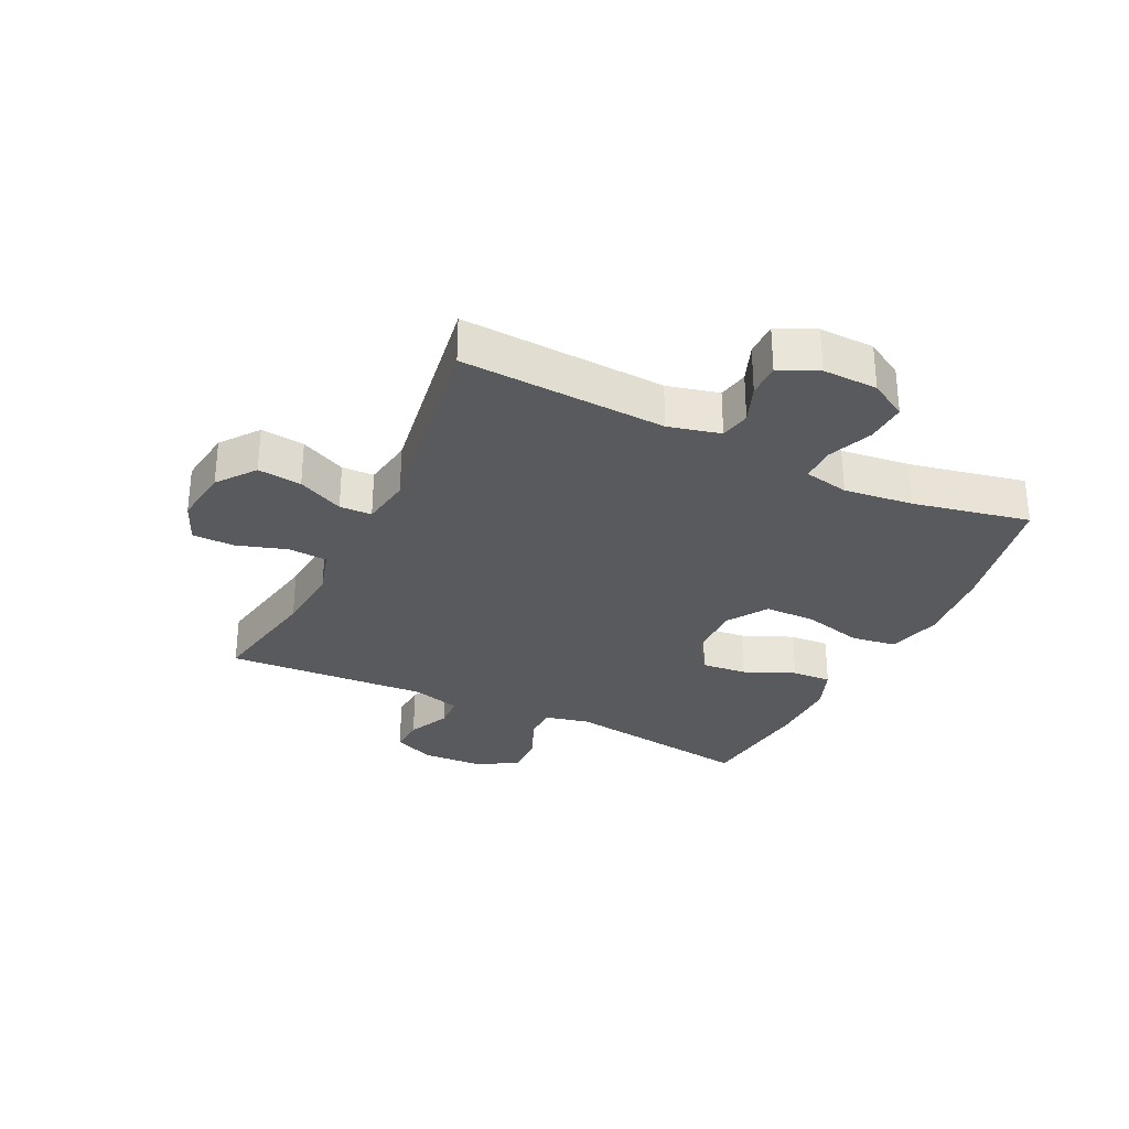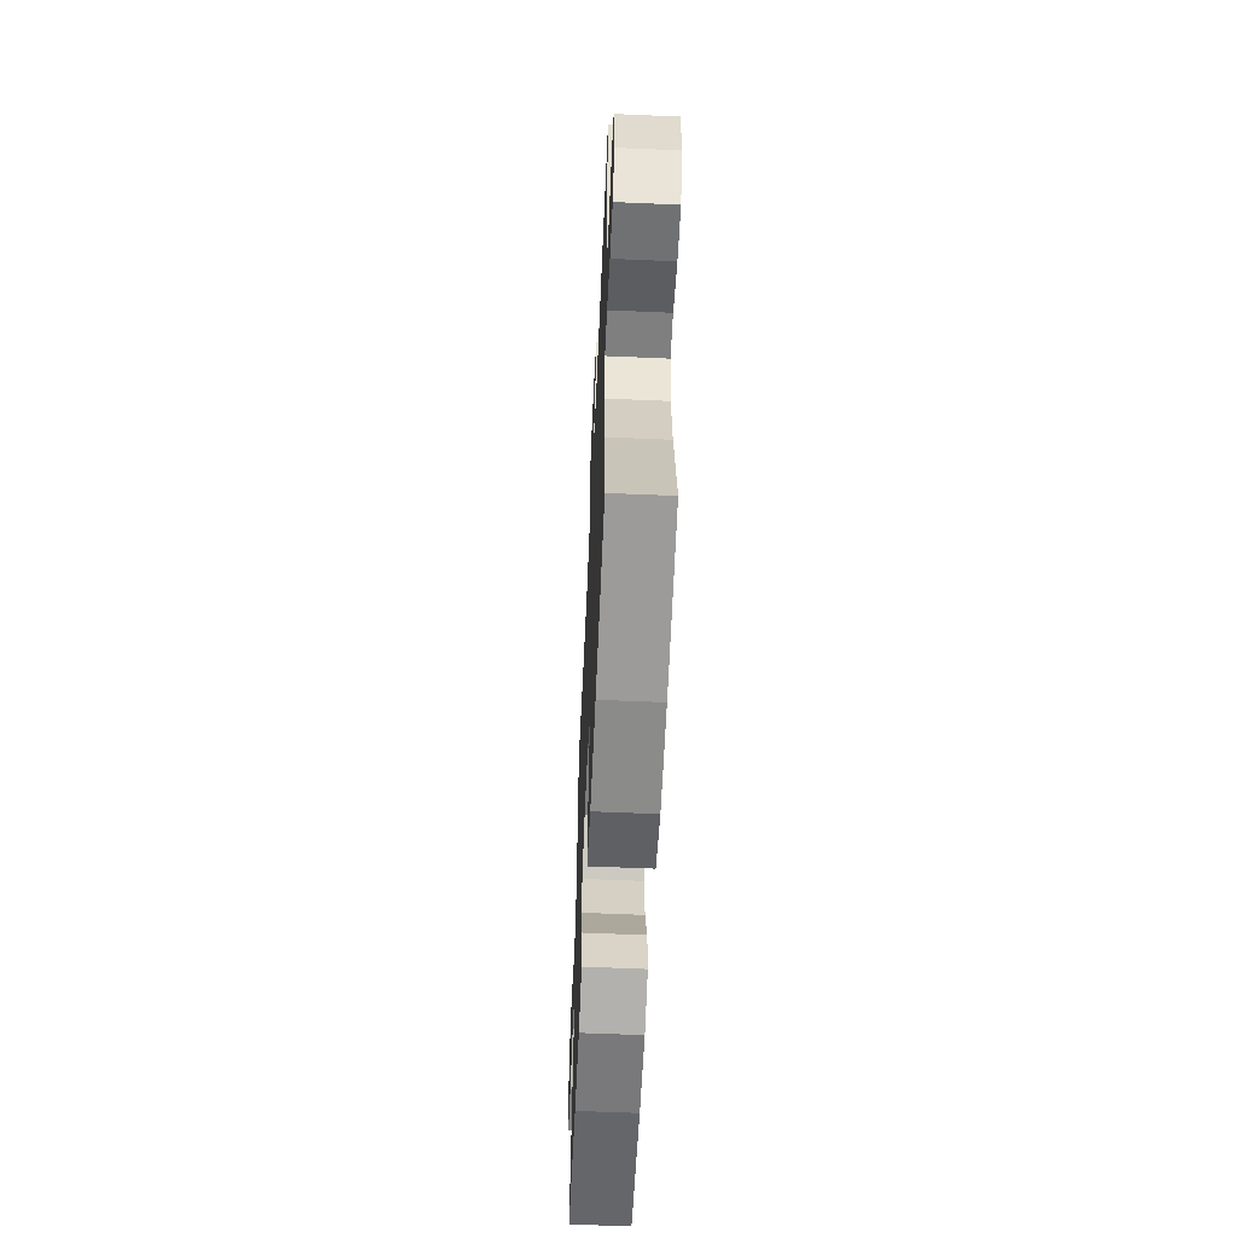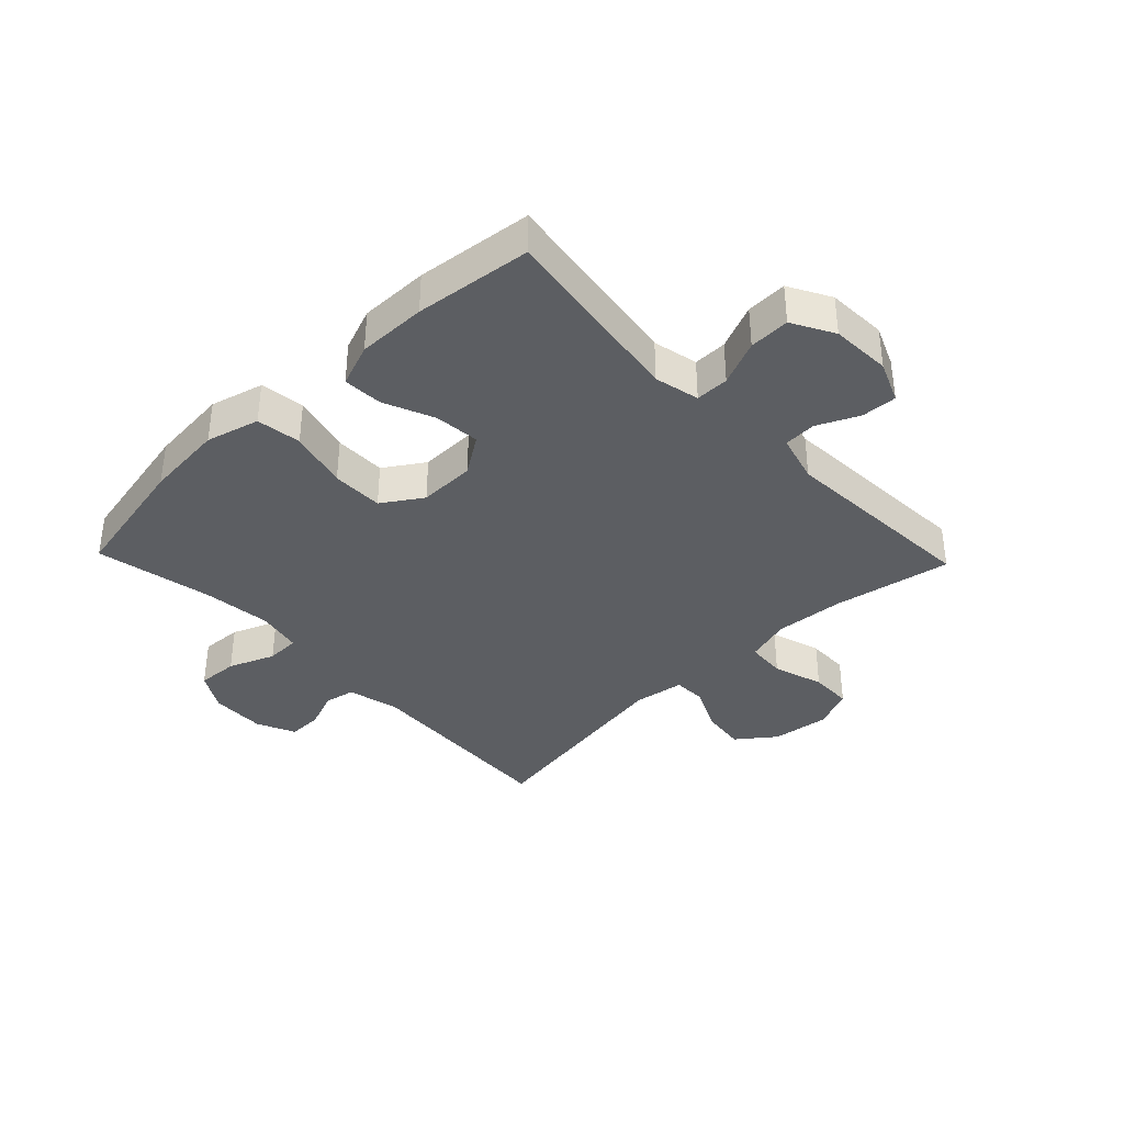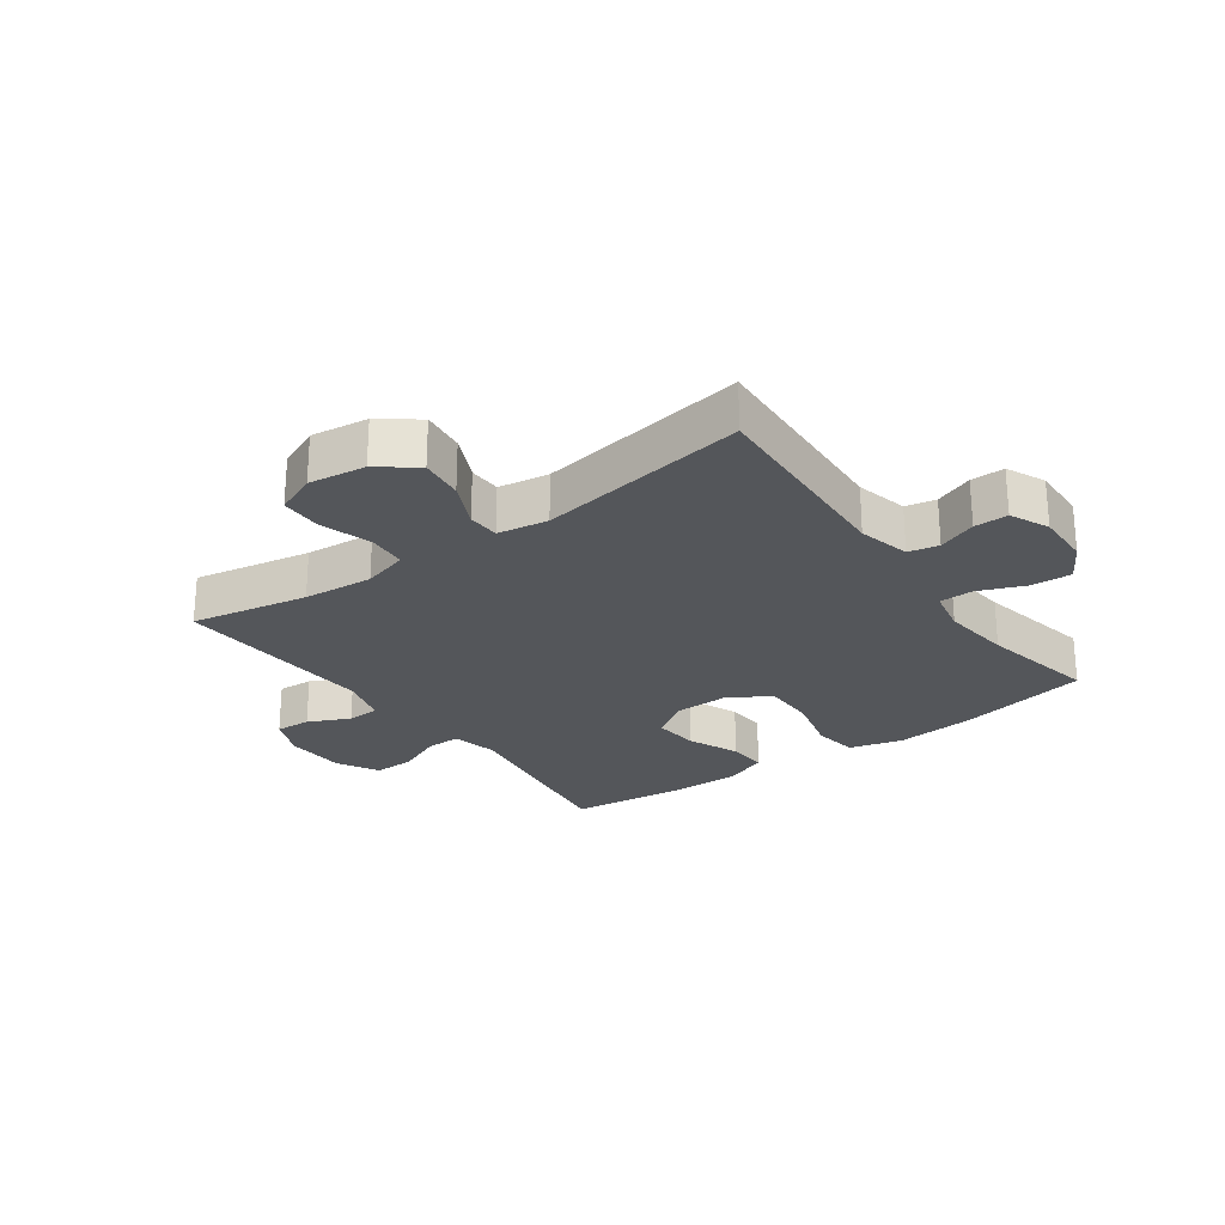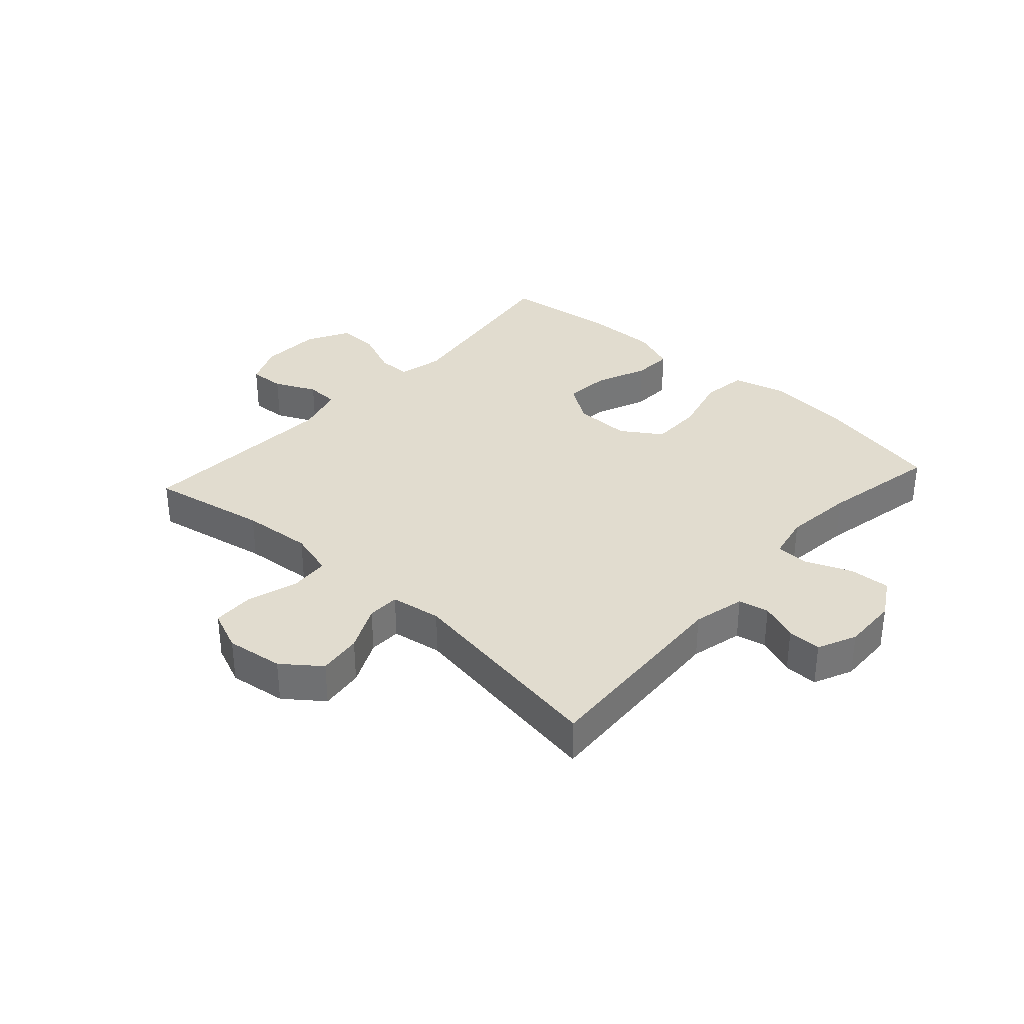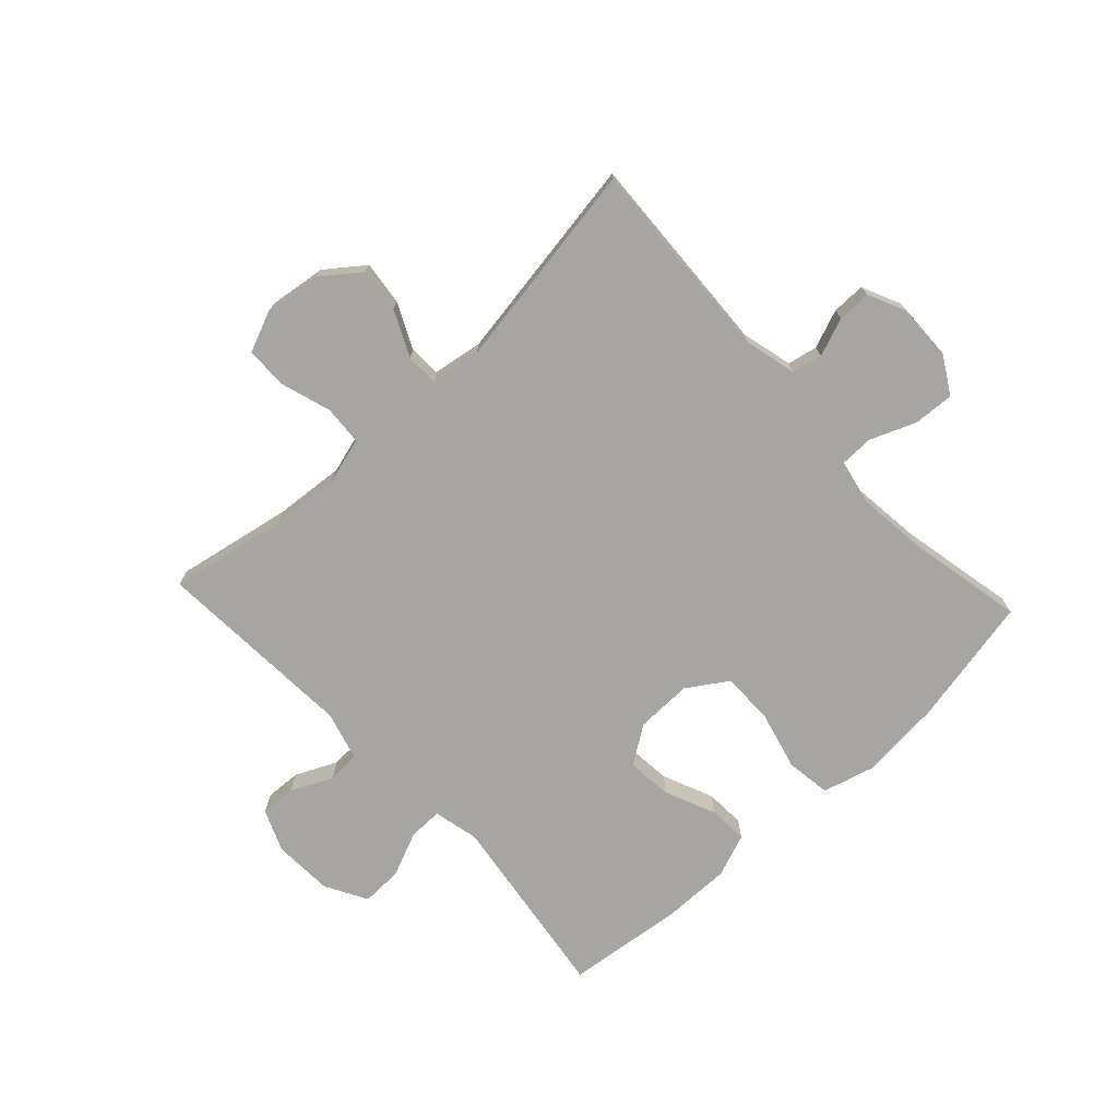
<metadata>
{"format":"obj","ext":"obj","renderer":"f3d","projection":"perspective","resolution":1024,"background":"white","views":[{"elev":-30.7,"azim":64.3,"up":"+Y"},{"elev":-58.6,"azim":87.4,"up":"+Z"},{"elev":-37.7,"azim":-136.2,"up":"+Y"},{"elev":-25.5,"azim":35.9,"up":"+Y"},{"elev":34.5,"azim":42.1,"up":"+Y"},{"elev":-73.7,"azim":43.0,"up":"+Y"}]}
</metadata>
<code>
o path310
v -0.2995 0.0375 -0.5458
v -0.1822 0.0375 -0.5473
v -0.109 0.0375 -0.5198
v -0.1125 0.0375 -0.4525
v -0.1493 0.0375 -0.3663
v -0.1566 0.0375 -0.2894
v -0.09255 0.0375 -0.2462
v 0.003438 0.0375 -0.2448
v 0.07127 0.0375 -0.2894
v 0.07131 0.0375 -0.3772
v 0.04558 0.0375 -0.4778
v 0.05649 0.0375 -0.5537
v 0.1469 0.0375 -0.5783
v 0.2812 0.0375 -0.5662
v 0.5038 0.0375 -0.522
v 0.4636 0.0375 -0.3239
v 0.4503 0.0375 -0.2059
v 0.4659 0.0375 -0.1302
v 0.5229 0.0375 -0.129
v 0.6007 0.0375 -0.1606
v 0.6702 0.0375 -0.1648
v 0.7078 0.0375 -0.1012
v 0.7105 0.0375 -0.007715
v 0.6805 0.0375 0.05786
v 0.6233 0.0375 0.05758
v 0.5579 0.0375 0.03244
v 0.5065 0.0375 0.04317
v 0.4851 0.0375 0.1314
v 0.5038 0.0375 0.4797
v 0.1474 0.0375 0.4238
v 0.06188 0.0375 0.4375
v 0.06028 0.0375 0.4922
v 0.09702 0.0375 0.5698
v 0.106 0.0375 0.6444
v 0.04213 0.0375 0.6933
v -0.0549 0.0375 0.7066
v -0.1244 0.0375 0.6775
v -0.1257 0.0375 0.6061
v -0.0986 0.0375 0.52
v -0.1031 0.0375 0.4535
v -0.1807 0.0375 0.4316
v -0.2995 0.0375 0.4417
v -0.4981 0.0375 0.4797
v -0.4781 0.0375 0.1354
v -0.5011 0.0375 0.0524
v -0.5567 0.0375 0.05001
v -0.6269 0.0375 0.08307
v -0.6872 0.0375 0.08641
v -0.717 0.0375 0.01622
v -0.7123 0.0375 -0.0859
v -0.6729 0.0375 -0.157
v -0.6034 0.0375 -0.1552
v -0.5265 0.0375 -0.1226
v -0.4695 0.0375 -0.1226
v -0.4521 0.0375 -0.1992
v -0.4981 0.0375 -0.522
v -0.2995 -0.0375 -0.5458
v -0.1822 -0.0375 -0.5473
v -0.109 -0.0375 -0.5198
v -0.1125 -0.0375 -0.4525
v -0.1493 -0.0375 -0.3663
v -0.1566 -0.0375 -0.2894
v -0.09255 -0.0375 -0.2462
v 0.003438 -0.0375 -0.2448
v 0.07127 -0.0375 -0.2894
v 0.07131 -0.0375 -0.3772
v 0.04558 -0.0375 -0.4778
v 0.05649 -0.0375 -0.5537
v 0.1469 -0.0375 -0.5783
v 0.2812 -0.0375 -0.5662
v 0.5038 -0.0375 -0.522
v 0.4636 -0.0375 -0.3239
v 0.4503 -0.0375 -0.2059
v 0.4659 -0.0375 -0.1302
v 0.5229 -0.0375 -0.129
v 0.6007 -0.0375 -0.1606
v 0.6702 -0.0375 -0.1648
v 0.7078 -0.0375 -0.1012
v 0.7105 -0.0375 -0.007715
v 0.6805 -0.0375 0.05786
v 0.6233 -0.0375 0.05758
v 0.5579 -0.0375 0.03244
v 0.5065 -0.0375 0.04317
v 0.4851 -0.0375 0.1314
v 0.5038 -0.0375 0.4797
v 0.1474 -0.0375 0.4238
v 0.06188 -0.0375 0.4375
v 0.06028 -0.0375 0.4922
v 0.09702 -0.0375 0.5698
v 0.106 -0.0375 0.6444
v 0.04213 -0.0375 0.6933
v -0.0549 -0.0375 0.7066
v -0.1244 -0.0375 0.6775
v -0.1257 -0.0375 0.6061
v -0.0986 -0.0375 0.52
v -0.1031 -0.0375 0.4535
v -0.1807 -0.0375 0.4316
v -0.2995 -0.0375 0.4417
v -0.4981 -0.0375 0.4797
v -0.4781 -0.0375 0.1354
v -0.5011 -0.0375 0.0524
v -0.5567 -0.0375 0.05001
v -0.6269 -0.0375 0.08307
v -0.6872 -0.0375 0.08641
v -0.717 -0.0375 0.01622
v -0.7123 -0.0375 -0.0859
v -0.6729 -0.0375 -0.157
v -0.6034 -0.0375 -0.1552
v -0.5265 -0.0375 -0.1226
v -0.4695 -0.0375 -0.1226
v -0.4521 -0.0375 -0.1992
v -0.4981 -0.0375 -0.522
v 0.05649 0.0375 -0.5537
v 0.05649 0.0375 -0.5537
v 0.1469 0.0375 -0.5783
v 0.2812 0.0375 -0.5662
v 0.04558 0.0375 -0.4778
v -0.2995 0.0375 -0.5458
v -0.1822 0.0375 -0.5473
v -0.109 0.0375 -0.5198
v -0.109 0.0375 -0.5198
v 0.5038 0.0375 -0.522
v 0.5038 0.0375 -0.522
v -0.4981 0.0375 -0.522
v -0.4981 0.0375 -0.522
v -0.1125 0.0375 -0.4525
v 0.07131 0.0375 -0.3772
v -0.1493 0.0375 -0.3663
v 0.4636 0.0375 -0.3239
v 0.07127 0.0375 -0.2894
v -0.1566 0.0375 -0.2894
v -0.1566 0.0375 -0.2894
v 0.4503 0.0375 -0.2059
v -0.4521 0.0375 -0.1992
v 0.003438 0.0375 -0.2448
v -0.09255 0.0375 -0.2462
v 0.4659 0.0375 -0.1302
v 0.4659 0.0375 -0.1302
v -0.4695 0.0375 -0.1226
v -0.4695 0.0375 -0.1226
v 0.6007 0.0375 -0.1606
v 0.6702 0.0375 -0.1648
v 0.6702 0.0375 -0.1648
v 0.7078 0.0375 -0.1012
v 0.5229 0.0375 -0.129
v -0.7123 0.0375 -0.0859
v -0.6729 0.0375 -0.157
v -0.6729 0.0375 -0.157
v -0.6034 0.0375 -0.1552
v -0.5265 0.0375 -0.1226
v 0.7105 0.0375 -0.007715
v -0.717 0.0375 0.01622
v 0.6805 0.0375 0.05786
v 0.6805 0.0375 0.05786
v -0.6872 0.0375 0.08641
v -0.6872 0.0375 0.08641
v 0.5579 0.0375 0.03244
v 0.5065 0.0375 0.04317
v 0.5065 0.0375 0.04317
v 0.6233 0.0375 0.05758
v -0.5011 0.0375 0.0524
v -0.5011 0.0375 0.0524
v -0.5567 0.0375 0.05001
v 0.4851 0.0375 0.1314
v -0.6269 0.0375 0.08307
v -0.4781 0.0375 0.1354
v -0.4981 0.0375 0.4797
v -0.4981 0.0375 0.4797
v -0.1807 0.0375 0.4316
v -0.2995 0.0375 0.4417
v 0.1474 0.0375 0.4238
v 0.06188 0.0375 0.4375
v 0.06188 0.0375 0.4375
v -0.1031 0.0375 0.4535
v -0.1031 0.0375 0.4535
v 0.06028 0.0375 0.4922
v -0.0986 0.0375 0.52
v 0.5038 0.0375 0.4797
v 0.5038 0.0375 0.4797
v 0.09702 0.0375 0.5698
v -0.1257 0.0375 0.6061
v 0.106 0.0375 0.6444
v -0.1244 0.0375 0.6775
v -0.1244 0.0375 0.6775
v 0.04213 0.0375 0.6933
v -0.0549 0.0375 0.7066
v 0.05649 -0.0375 -0.5537
v 0.05649 -0.0375 -0.5537
v 0.1469 -0.0375 -0.5783
v 0.2812 -0.0375 -0.5662
v 0.04558 -0.0375 -0.4778
v -0.2995 -0.0375 -0.5458
v -0.1822 -0.0375 -0.5473
v -0.109 -0.0375 -0.5198
v -0.109 -0.0375 -0.5198
v 0.5038 -0.0375 -0.522
v 0.5038 -0.0375 -0.522
v -0.4981 -0.0375 -0.522
v -0.4981 -0.0375 -0.522
v -0.1125 -0.0375 -0.4525
v 0.07131 -0.0375 -0.3772
v -0.1493 -0.0375 -0.3663
v 0.4636 -0.0375 -0.3239
v 0.07127 -0.0375 -0.2894
v -0.1566 -0.0375 -0.2894
v -0.1566 -0.0375 -0.2894
v 0.4503 -0.0375 -0.2059
v -0.4521 -0.0375 -0.1992
v 0.003438 -0.0375 -0.2448
v -0.09255 -0.0375 -0.2462
v 0.4659 -0.0375 -0.1302
v 0.4659 -0.0375 -0.1302
v -0.4695 -0.0375 -0.1226
v -0.4695 -0.0375 -0.1226
v 0.6007 -0.0375 -0.1606
v 0.6702 -0.0375 -0.1648
v 0.6702 -0.0375 -0.1648
v 0.7078 -0.0375 -0.1012
v 0.5229 -0.0375 -0.129
v -0.7123 -0.0375 -0.0859
v -0.6729 -0.0375 -0.157
v -0.6729 -0.0375 -0.157
v -0.6034 -0.0375 -0.1552
v -0.5265 -0.0375 -0.1226
v 0.7105 -0.0375 -0.007715
v -0.717 -0.0375 0.01622
v 0.6805 -0.0375 0.05786
v 0.6805 -0.0375 0.05786
v -0.6872 -0.0375 0.08641
v -0.6872 -0.0375 0.08641
v 0.5579 -0.0375 0.03244
v 0.5065 -0.0375 0.04317
v 0.5065 -0.0375 0.04317
v 0.6233 -0.0375 0.05758
v -0.5011 -0.0375 0.0524
v -0.5011 -0.0375 0.0524
v -0.5567 -0.0375 0.05001
v 0.4851 -0.0375 0.1314
v -0.6269 -0.0375 0.08307
v -0.4781 -0.0375 0.1354
v -0.4981 -0.0375 0.4797
v -0.4981 -0.0375 0.4797
v -0.1807 -0.0375 0.4316
v -0.2995 -0.0375 0.4417
v 0.1474 -0.0375 0.4238
v 0.06188 -0.0375 0.4375
v 0.06188 -0.0375 0.4375
v -0.1031 -0.0375 0.4535
v -0.1031 -0.0375 0.4535
v 0.06028 -0.0375 0.4922
v -0.0986 -0.0375 0.52
v 0.5038 -0.0375 0.4797
v 0.5038 -0.0375 0.4797
v 0.09702 -0.0375 0.5698
v -0.1257 -0.0375 0.6061
v 0.106 -0.0375 0.6444
v -0.1244 -0.0375 0.6775
v -0.1244 -0.0375 0.6775
v 0.04213 -0.0375 0.6933
v -0.0549 -0.0375 0.7066
f 240 243 244
f 210 235 213
f 190 203 201
f 254 251 250
f 218 231 215
f 237 239 226
f 231 225 234
f 227 234 225
f 187 189 191
f 209 245 246
f 210 213 205
f 208 205 213
f 224 237 223
f 210 246 243
f 240 244 241
f 223 220 221
f 248 250 251
f 192 202 208
f 211 204 207
f 204 211 209
f 200 193 194
f 202 193 200
f 191 189 201
f 216 218 215
f 196 203 190
f 219 231 232
f 213 235 224
f 220 237 226
f 211 238 209
f 207 204 203
f 255 259 260
f 219 232 211
f 215 231 219
f 223 237 220
f 238 211 232
f 193 202 192
f 189 190 201
f 201 203 204
f 192 208 198
f 245 238 252
f 226 239 229
f 259 254 256
f 245 209 238
f 246 248 243
f 255 260 257
f 246 250 248
f 209 246 210
f 255 254 259
f 205 208 202
f 225 231 218
f 251 254 255
f 224 235 237
f 210 240 235
f 210 243 240
f 114 13 69 188
f 13 14 70 69
f 11 12 68 67
f 1 2 58 57
f 2 121 195 58
f 14 123 197 70
f 125 1 57 199
f 3 4 60 59
f 10 11 67 66
f 4 5 61 60
f 15 16 72 71
f 9 10 66 65
f 5 132 206 61
f 16 17 73 72
f 55 56 112 111
f 8 9 65 64
f 6 7 63 62
f 7 8 64 63
f 17 138 212 73
f 140 55 111 214
f 20 143 217 76
f 21 22 78 77
f 19 20 76 75
f 50 148 222 106
f 51 52 108 107
f 52 53 109 108
f 18 19 75 74
f 53 54 110 109
f 22 23 79 78
f 49 50 106 105
f 23 154 228 79
f 156 49 105 230
f 26 159 233 82
f 25 26 82 81
f 24 25 81 80
f 162 46 102 236
f 27 28 84 83
f 47 48 104 103
f 46 47 103 102
f 44 45 101 100
f 168 44 100 242
f 41 42 98 97
f 30 173 247 86
f 175 41 97 249
f 31 32 88 87
f 39 40 96 95
f 179 30 86 253
f 28 29 85 84
f 42 43 99 98
f 32 33 89 88
f 38 39 95 94
f 33 34 90 89
f 184 38 94 258
f 34 35 91 90
f 36 37 93 92
f 35 36 92 91
f 166 170 169
f 136 139 161
f 116 127 129
f 180 176 177
f 144 141 157
f 163 152 165
f 157 160 151
f 153 151 160
f 113 117 115
f 135 172 171
f 136 131 139
f 134 139 131
f 150 149 163
f 136 169 172
f 166 167 170
f 149 147 146
f 174 177 176
f 118 134 128
f 137 133 130
f 130 135 137
f 126 120 119
f 128 126 119
f 117 127 115
f 142 141 144
f 122 116 129
f 145 158 157
f 139 150 161
f 146 152 163
f 137 135 164
f 133 129 130
f 181 186 185
f 145 137 158
f 141 145 157
f 149 146 163
f 164 158 137
f 119 118 128
f 115 127 116
f 127 130 129
f 118 124 134
f 171 178 164
f 152 155 165
f 185 182 180
f 171 164 135
f 172 169 174
f 181 183 186
f 172 174 176
f 135 136 172
f 181 185 180
f 131 128 134
f 151 144 157
f 177 181 180
f 150 163 161
f 136 161 166
f 136 166 169

</code>
